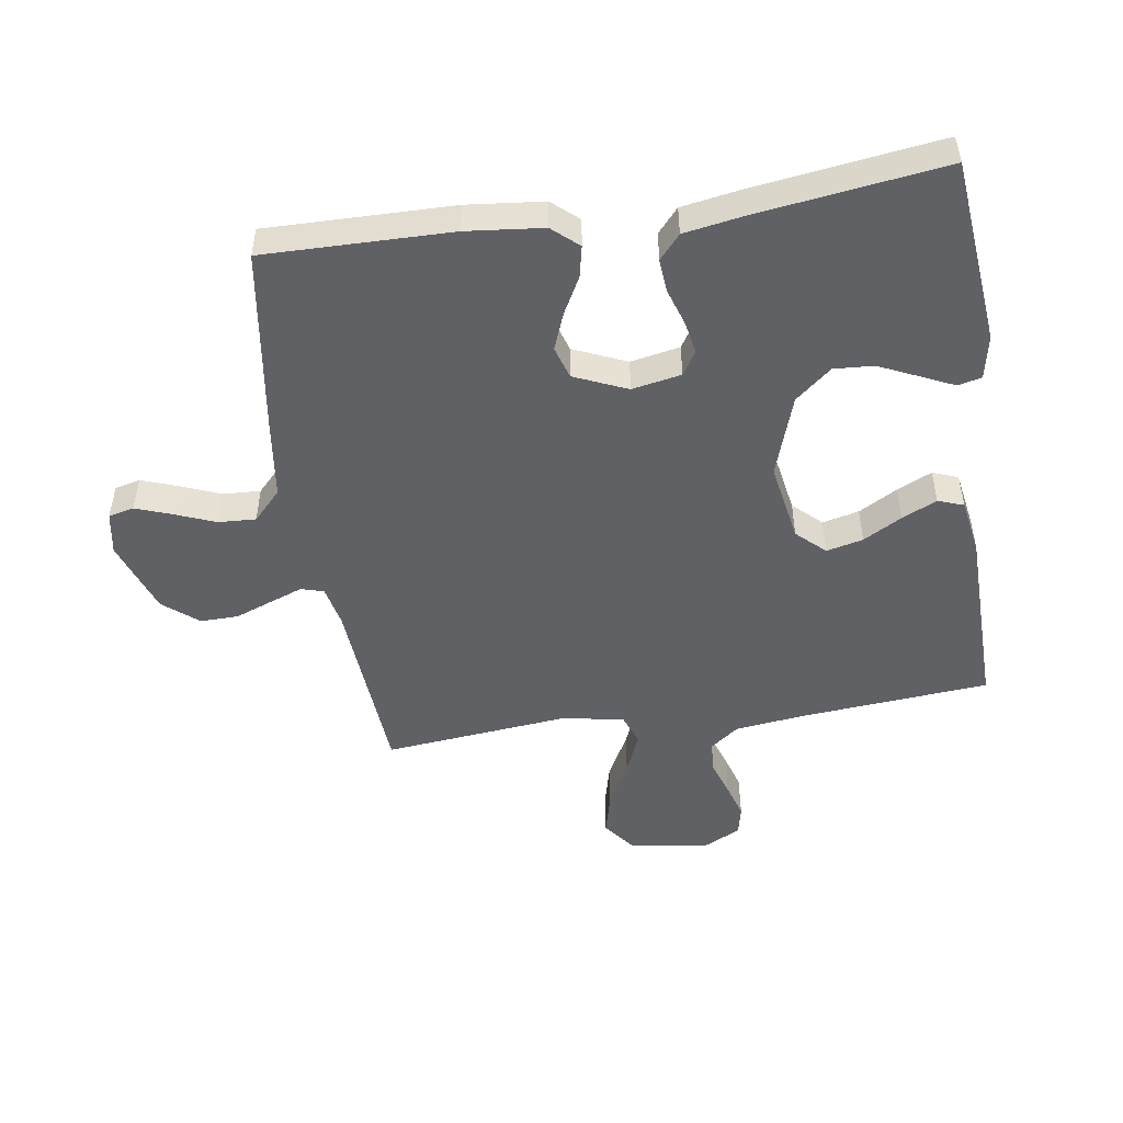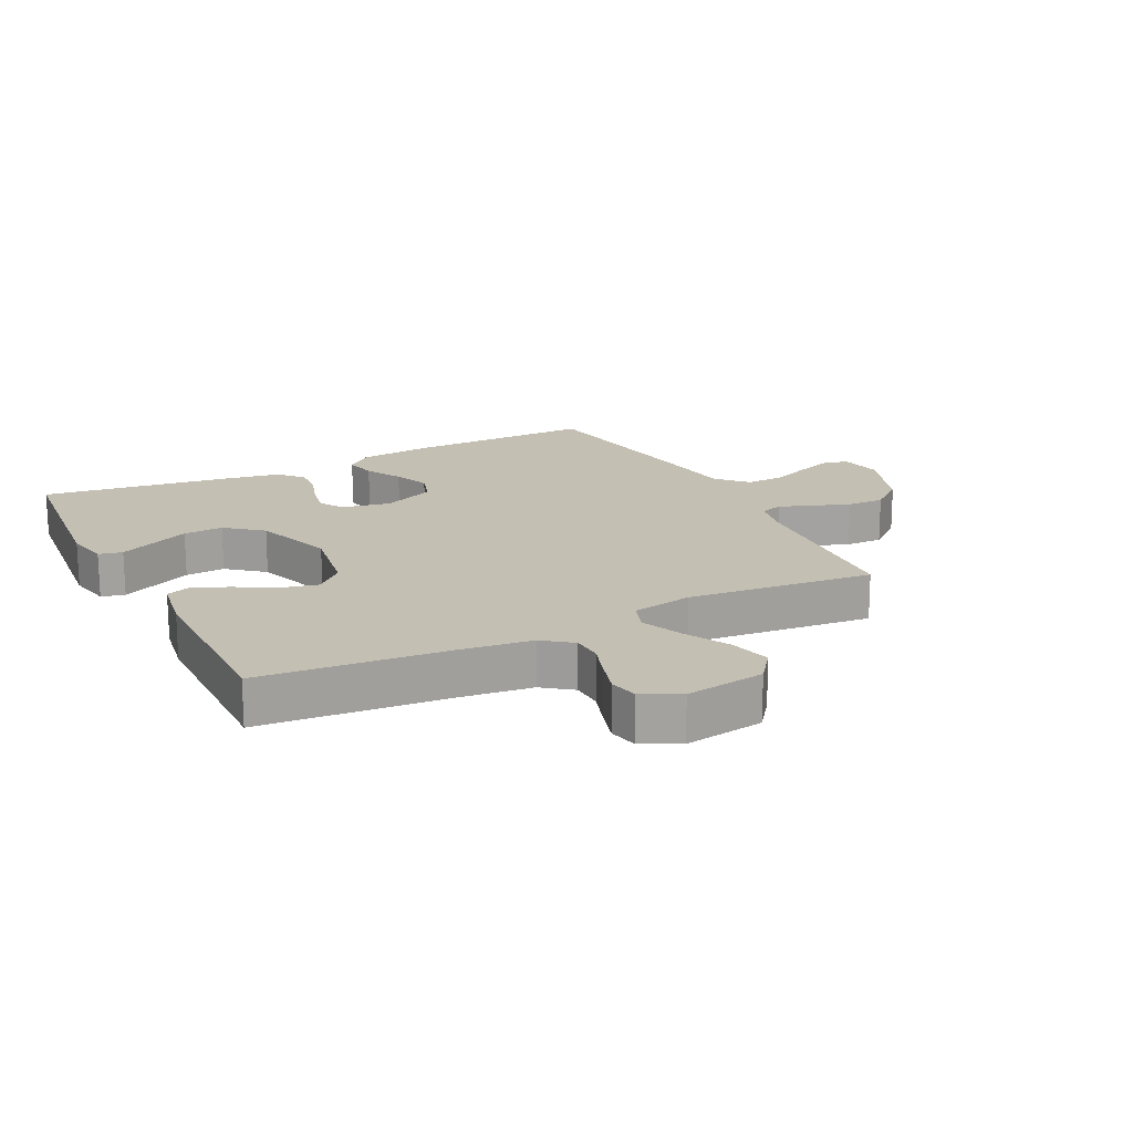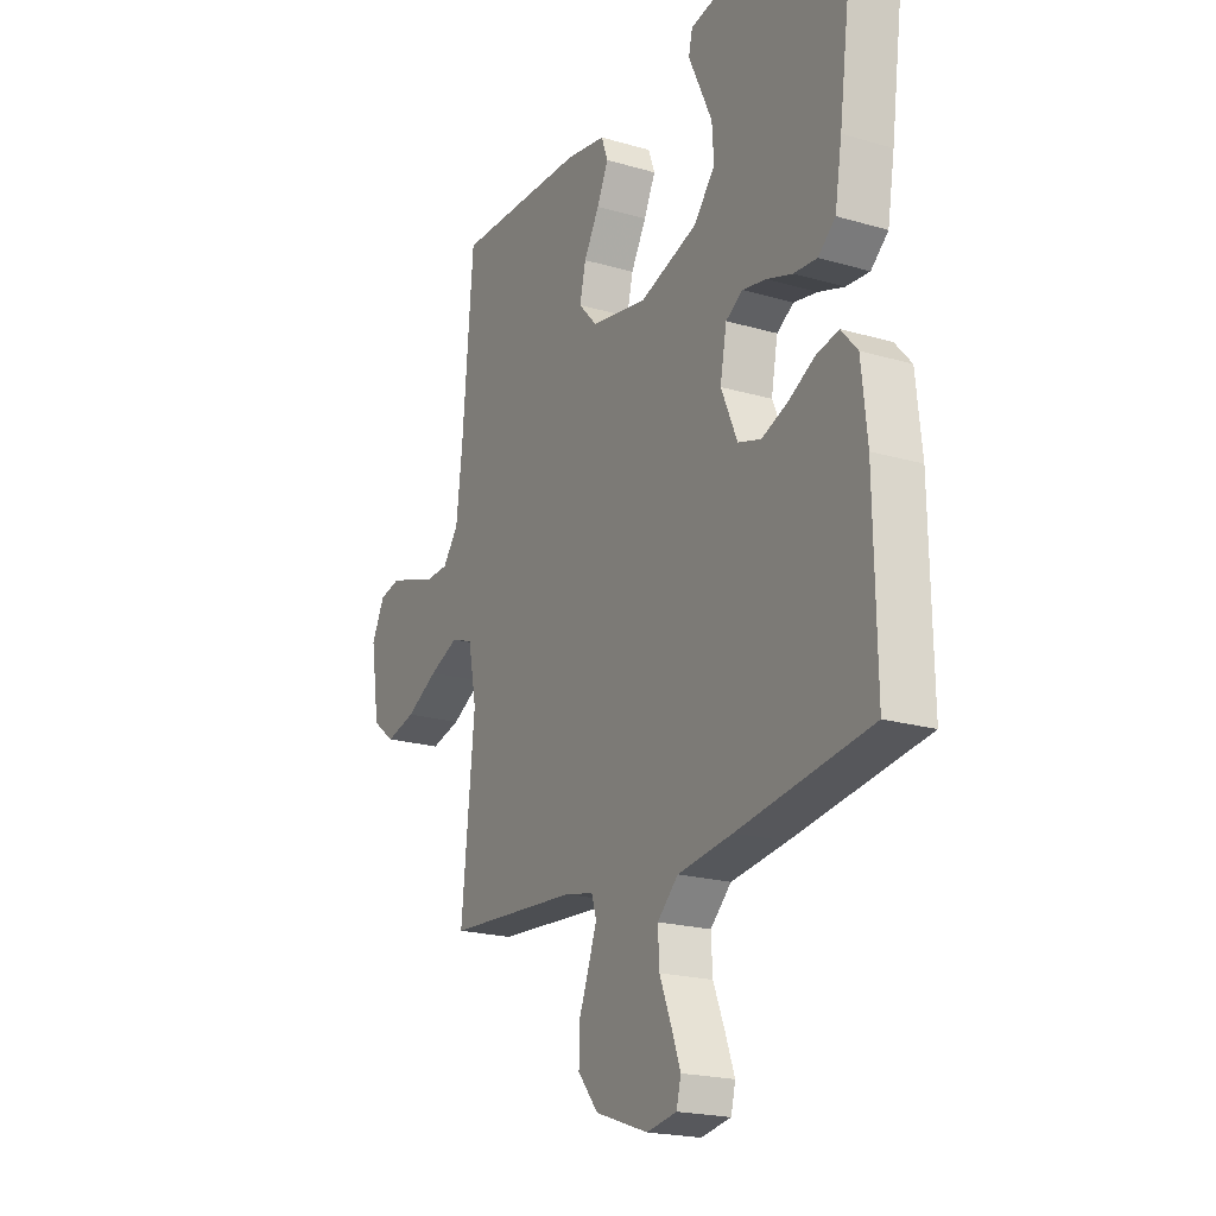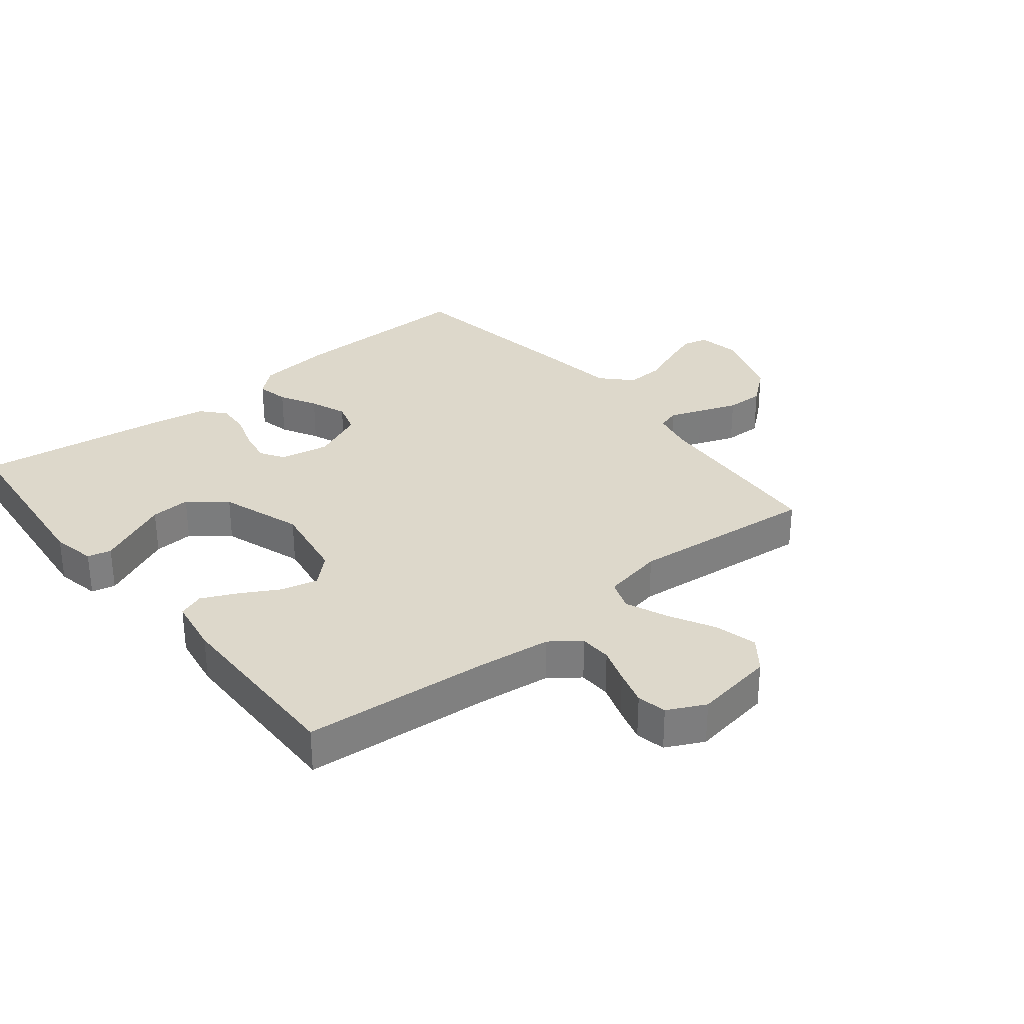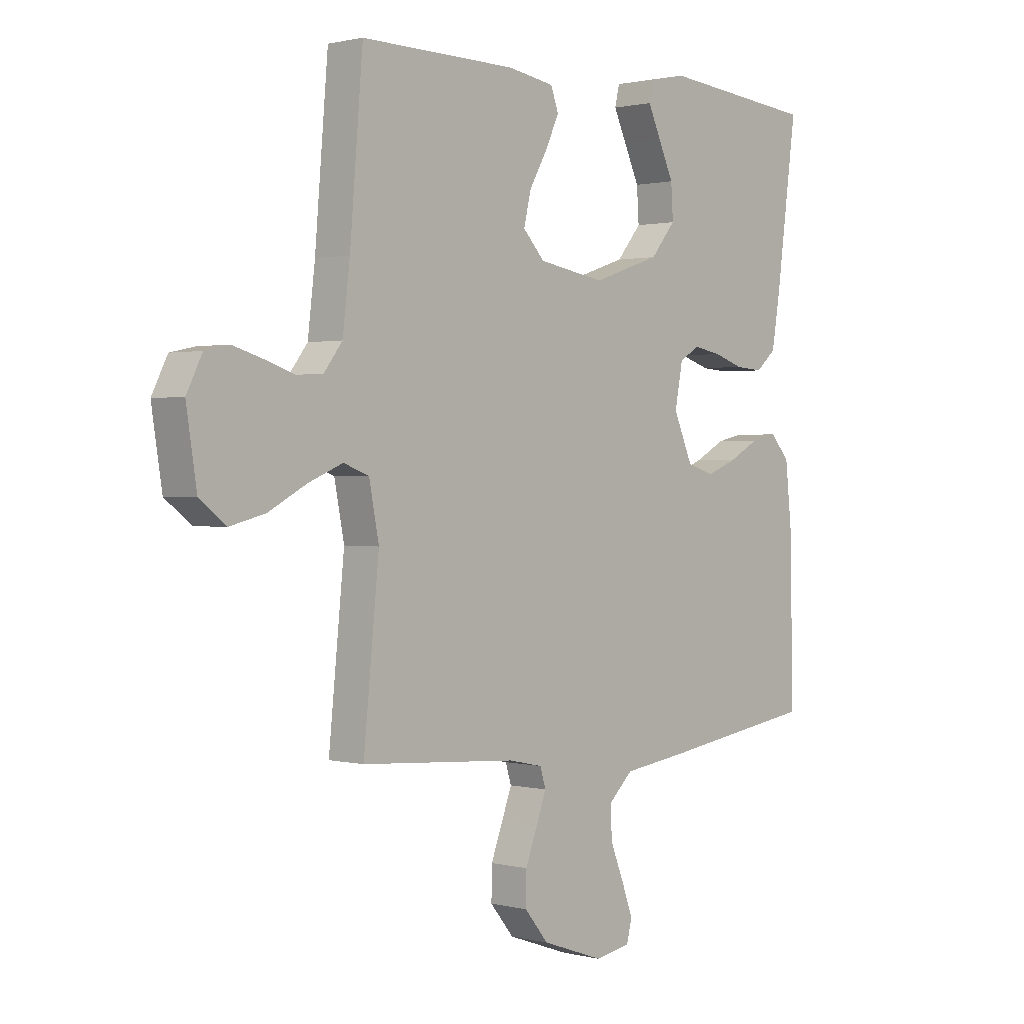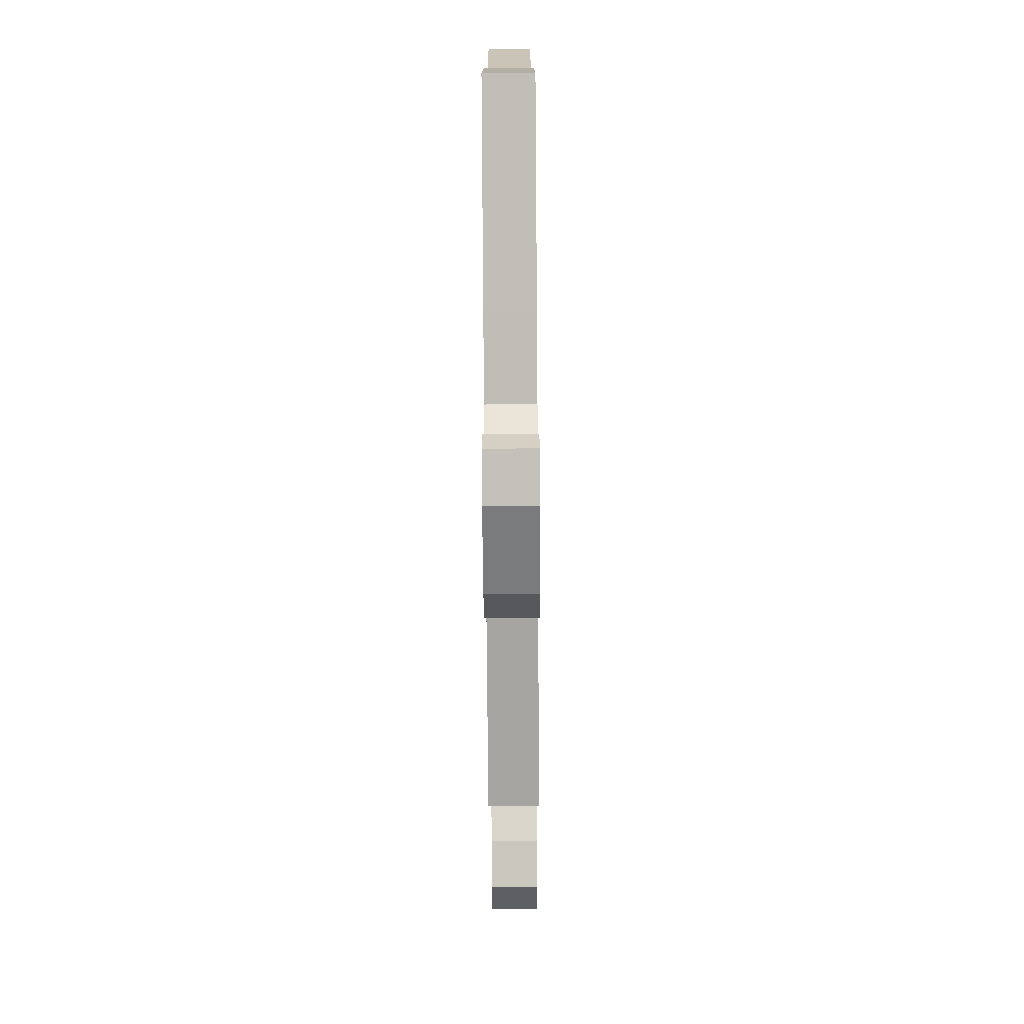
<metadata>
{"format":"obj","ext":"obj","renderer":"f3d","projection":"perspective","resolution":1024,"background":"white","views":[{"elev":-49.5,"azim":-81.3,"up":"+Y"},{"elev":17.7,"azim":63.2,"up":"+Y"},{"elev":-20.4,"azim":-118.1,"up":"+Z"},{"elev":31.3,"azim":51.0,"up":"+Y"},{"elev":1.0,"azim":132.5,"up":"+Z"},{"elev":-77.6,"azim":-89.6,"up":"+Z"}]}
</metadata>
<code>
v 0.5 0.07 -0.5
v 0.2 0.07 -0.521
v 0.134 0.07 -0.535
v 0.123 0.07 -0.571
v 0.142 0.07 -0.623
v 0.165 0.07 -0.684
v 0.166 0.07 -0.745
v 0.12 0.07 -0.801
v 0 0.07 -0.843
v -0.068 0.07 -0.831
v -0.078 0.07 -0.79
v -0.057 0.07 -0.732
v -0.031 0.07 -0.667
v -0.028 0.07 -0.607
v -0.075 0.07 -0.562
v -0.2 0.07 -0.545
v -0.5 0.07 -0.5
v -0.495 0.07 -0.2
v -0.482 0.07 -0.077
v -0.445 0.07 -0.035
v -0.394 0.07 -0.046
v -0.335 0.07 -0.078
v -0.276 0.07 -0.101
v -0.224 0.07 -0.085
v -0.187 0.07 0
v -0.202 0.07 0.079
v -0.24 0.07 0.103
v -0.294 0.07 0.093
v -0.352 0.07 0.074
v -0.405 0.07 0.07
v -0.444 0.07 0.104
v -0.46 0.07 0.2
v -0.5 0.07 0.5
v -0.2 0.07 0.53
v -0.13 0.07 0.516
v -0.121 0.07 0.478
v -0.146 0.07 0.424
v -0.175 0.07 0.361
v -0.179 0.07 0.297
v -0.131 0.07 0.239
v 0 0.07 0.195
v 0.128 0.07 0.217
v 0.17 0.07 0.262
v 0.156 0.07 0.321
v 0.121 0.07 0.383
v 0.095 0.07 0.439
v 0.11 0.07 0.48
v 0.2 0.07 0.495
v 0.5 0.07 0.5
v 0.525 0.07 0.2
v 0.539 0.07 0.083
v 0.575 0.07 0.036
v 0.626 0.07 0.034
v 0.683 0.07 0.053
v 0.74 0.07 0.07
v 0.787 0.07 0.06
v 0.817 0.07 0
v 0.797 0.07 -0.129
v 0.746 0.07 -0.168
v 0.678 0.07 -0.151
v 0.605 0.07 -0.112
v 0.538 0.07 -0.084
v 0.489 0.07 -0.102
v 0.47 0.07 -0.2
v 0.5 0 -0.5
v 0.2 0 -0.521
v 0.134 0 -0.535
v 0.123 0 -0.571
v 0.142 0 -0.623
v 0.165 0 -0.684
v 0.166 0 -0.745
v 0.12 0 -0.801
v 0 0 -0.843
v -0.068 0 -0.831
v -0.078 0 -0.79
v -0.057 0 -0.732
v -0.031 0 -0.667
v -0.028 0 -0.607
v -0.075 0 -0.562
v -0.2 0 -0.545
v -0.5 0 -0.5
v -0.495 0 -0.2
v -0.482 0 -0.077
v -0.445 0 -0.035
v -0.394 0 -0.046
v -0.335 0 -0.078
v -0.276 0 -0.101
v -0.224 0 -0.085
v -0.187 0 0
v -0.202 0 0.079
v -0.24 0 0.103
v -0.294 0 0.093
v -0.352 0 0.074
v -0.405 0 0.07
v -0.444 0 0.104
v -0.46 0 0.2
v -0.5 0 0.5
v -0.2 0 0.53
v -0.13 0 0.516
v -0.121 0 0.478
v -0.146 0 0.424
v -0.175 0 0.361
v -0.179 0 0.297
v -0.131 0 0.239
v 0 0 0.195
v 0.128 0 0.217
v 0.17 0 0.262
v 0.156 0 0.321
v 0.121 0 0.383
v 0.095 0 0.439
v 0.11 0 0.48
v 0.2 0 0.495
v 0.5 0 0.5
v 0.525 0 0.2
v 0.539 0 0.083
v 0.575 0 0.036
v 0.626 0 0.034
v 0.683 0 0.053
v 0.74 0 0.07
v 0.787 0 0.06
v 0.817 0 0
v 0.797 0 -0.129
v 0.746 0 -0.168
v 0.678 0 -0.151
v 0.605 0 -0.112
v 0.538 0 -0.084
v 0.489 0 -0.102
v 0.47 0 -0.2
f 58 59 60 61
f 58 61 62
f 57 58 62
f 56 57 62
f 53 54 55 56
f 53 56 62 63
f 47 48 49 50
f 47 50 51
f 44 45 46 47
f 44 47 51 52
f 34 35 36 37
f 34 37 38
f 33 34 38 39
f 28 29 30 31
f 27 28 31 32
f 19 20 21 22
f 19 22 23
f 18 19 23
f 15 16 17 18
f 15 18 23 24
f 10 11 12 13
f 8 9 10 13
f 8 13 14
f 5 6 7 8
f 4 5 8 14
f 3 4 14 15
f 64 1 2
f 63 64 2 3
f 52 53 63
f 43 44 52 63
f 42 43 63 3
f 32 33 39 40
f 27 32 40 41
f 26 27 41 42
f 3 15 24 25
f 3 25 26 42
f 125 124 123 122
f 126 125 122
f 126 122 121
f 126 121 120
f 120 119 118 117
f 127 126 120 117
f 114 113 112 111
f 115 114 111
f 111 110 109 108
f 116 115 111 108
f 101 100 99 98
f 102 101 98
f 103 102 98 97
f 95 94 93 92
f 96 95 92 91
f 86 85 84 83
f 87 86 83
f 87 83 82
f 82 81 80 79
f 88 87 82 79
f 77 76 75 74
f 77 74 73 72
f 78 77 72
f 72 71 70 69
f 78 72 69 68
f 79 78 68 67
f 66 65 128
f 67 66 128 127
f 127 117 116
f 127 116 108 107
f 67 127 107 106
f 104 103 97 96
f 105 104 96 91
f 106 105 91 90
f 89 88 79 67
f 106 90 89 67
f 1 65 66 2
f 2 66 67 3
f 3 67 68 4
f 4 68 69 5
f 5 69 70 6
f 6 70 71 7
f 7 71 72 8
f 8 72 73 9
f 9 73 74 10
f 10 74 75 11
f 11 75 76 12
f 12 76 77 13
f 13 77 78 14
f 14 78 79 15
f 15 79 80 16
f 16 80 81 17
f 17 81 82 18
f 18 82 83 19
f 19 83 84 20
f 20 84 85 21
f 21 85 86 22
f 22 86 87 23
f 23 87 88 24
f 24 88 89 25
f 25 89 90 26
f 26 90 91 27
f 27 91 92 28
f 28 92 93 29
f 29 93 94 30
f 30 94 95 31
f 31 95 96 32
f 32 96 97 33
f 33 97 98 34
f 34 98 99 35
f 35 99 100 36
f 36 100 101 37
f 37 101 102 38
f 38 102 103 39
f 39 103 104 40
f 40 104 105 41
f 41 105 106 42
f 42 106 107 43
f 43 107 108 44
f 44 108 109 45
f 45 109 110 46
f 46 110 111 47
f 47 111 112 48
f 48 112 113 49
f 49 113 114 50
f 50 114 115 51
f 51 115 116 52
f 52 116 117 53
f 53 117 118 54
f 54 118 119 55
f 55 119 120 56
f 56 120 121 57
f 57 121 122 58
f 58 122 123 59
f 59 123 124 60
f 60 124 125 61
f 61 125 126 62
f 62 126 127 63
f 63 127 128 64
f 64 128 65 1

</code>
